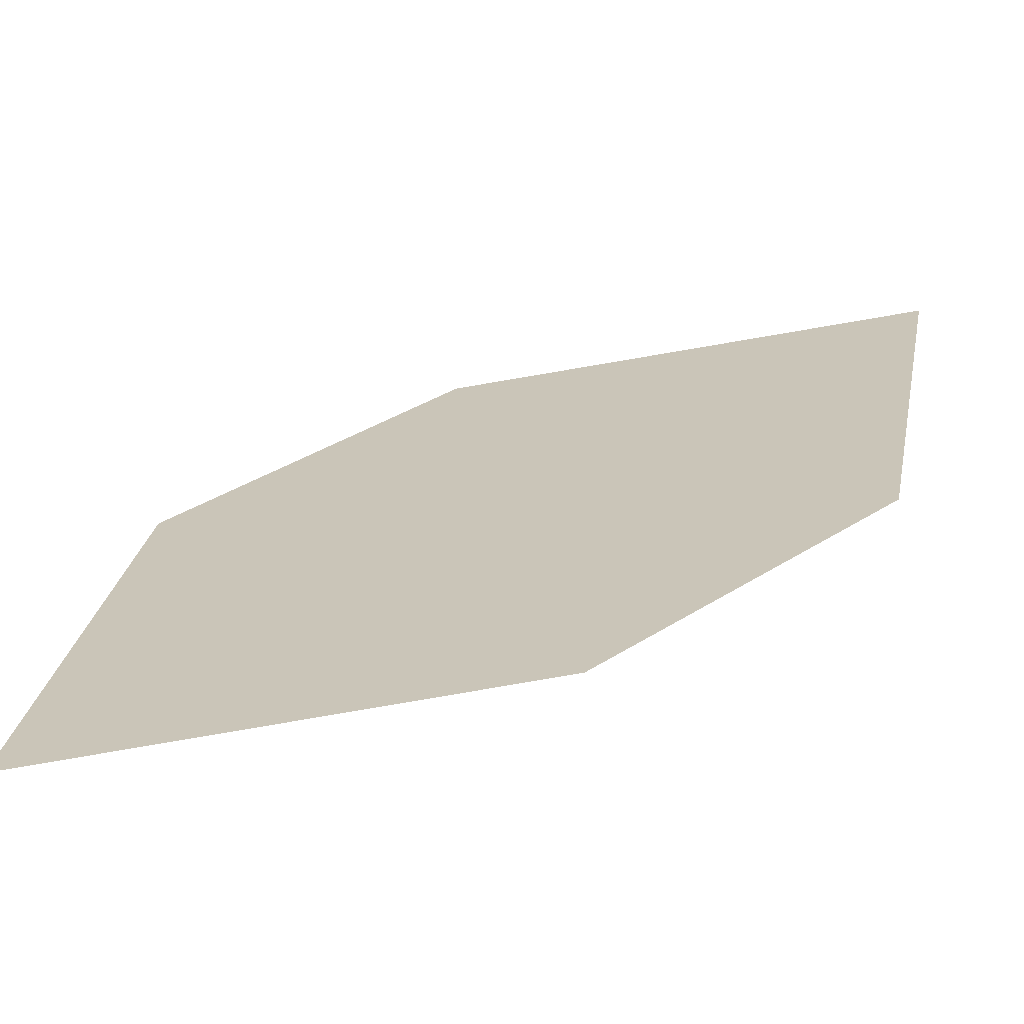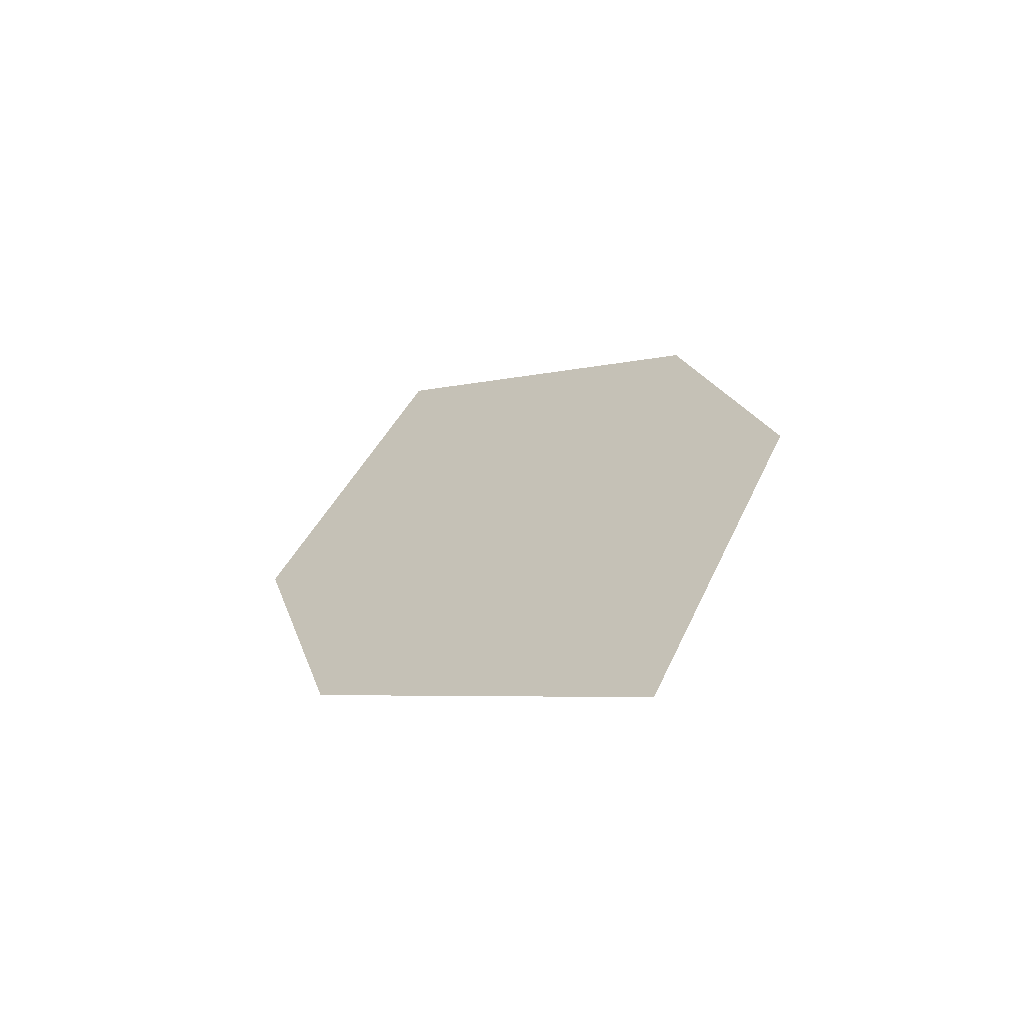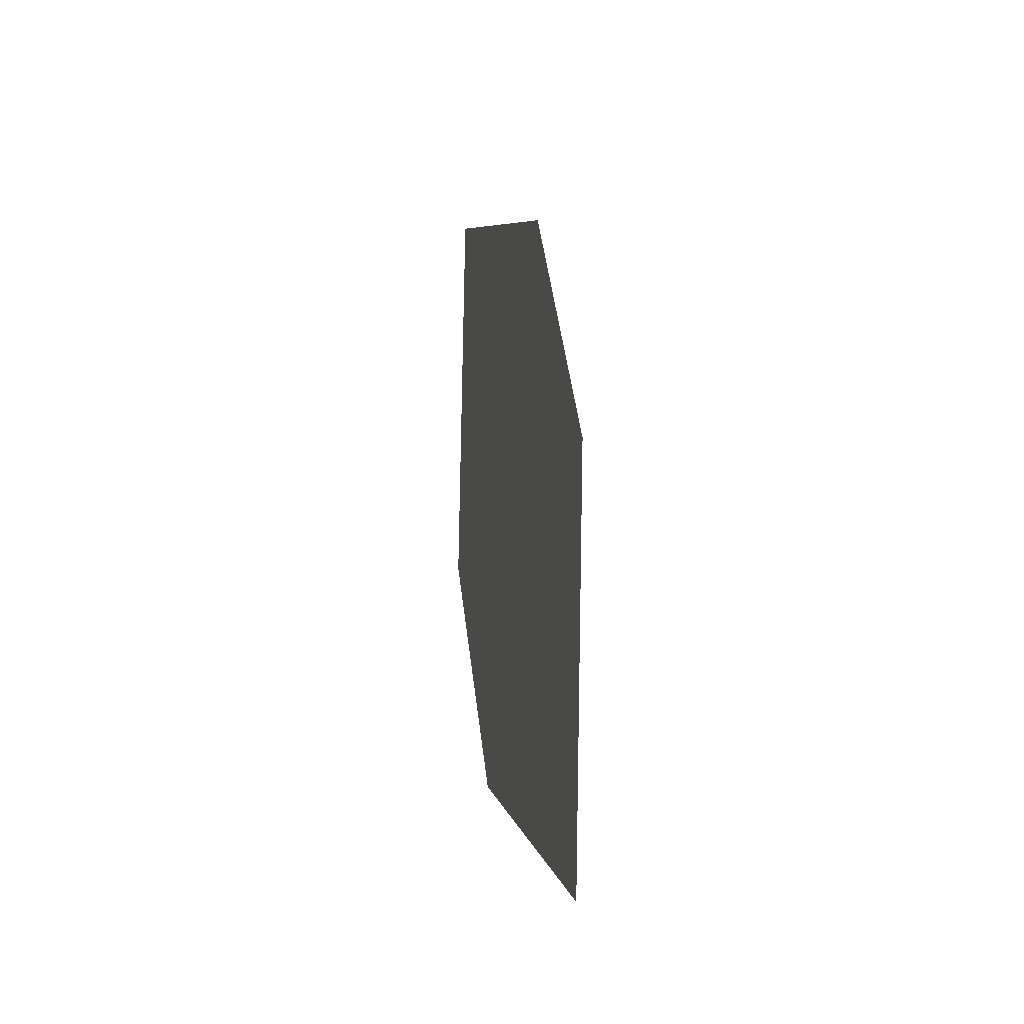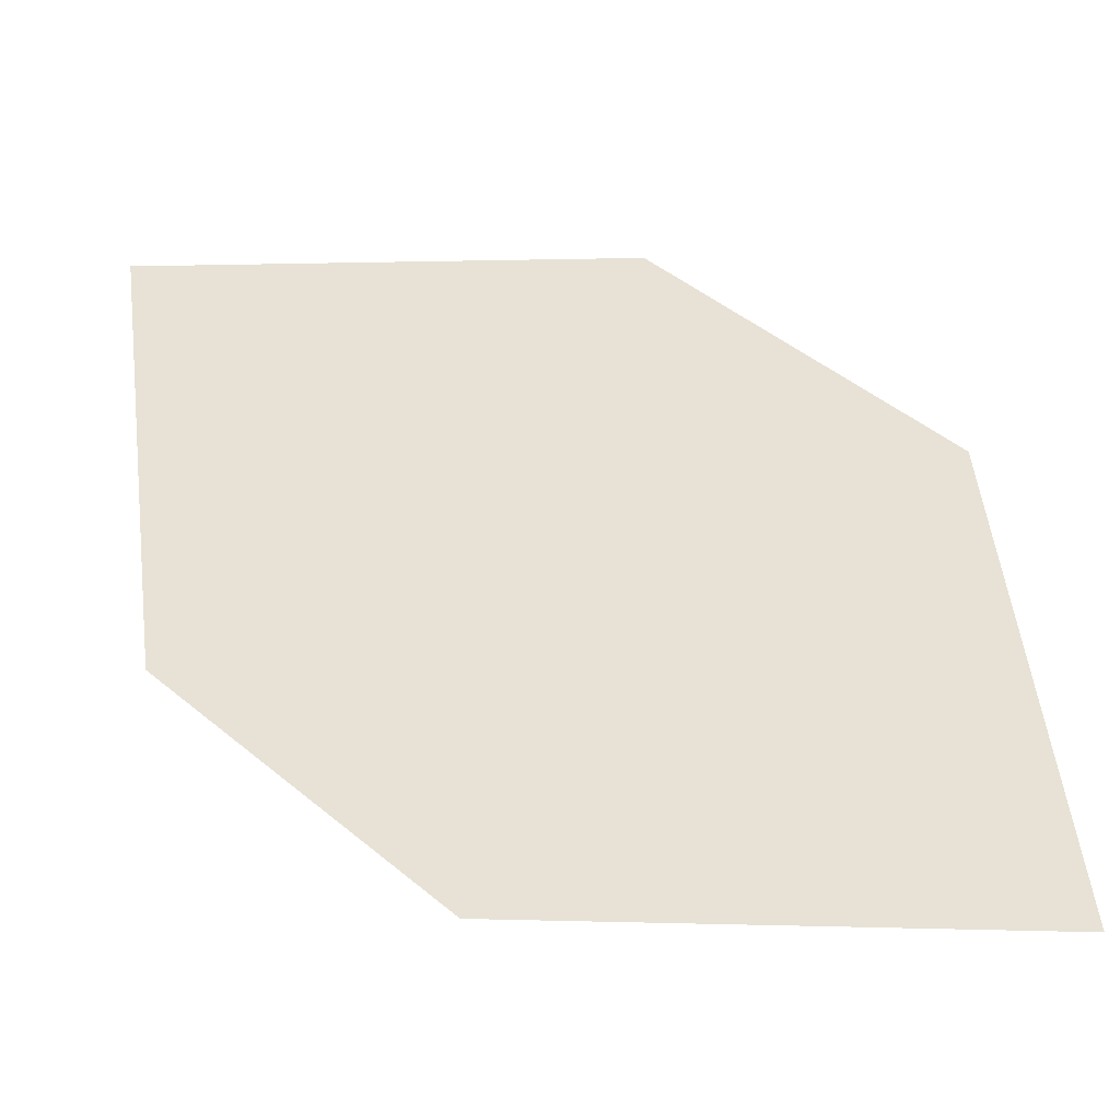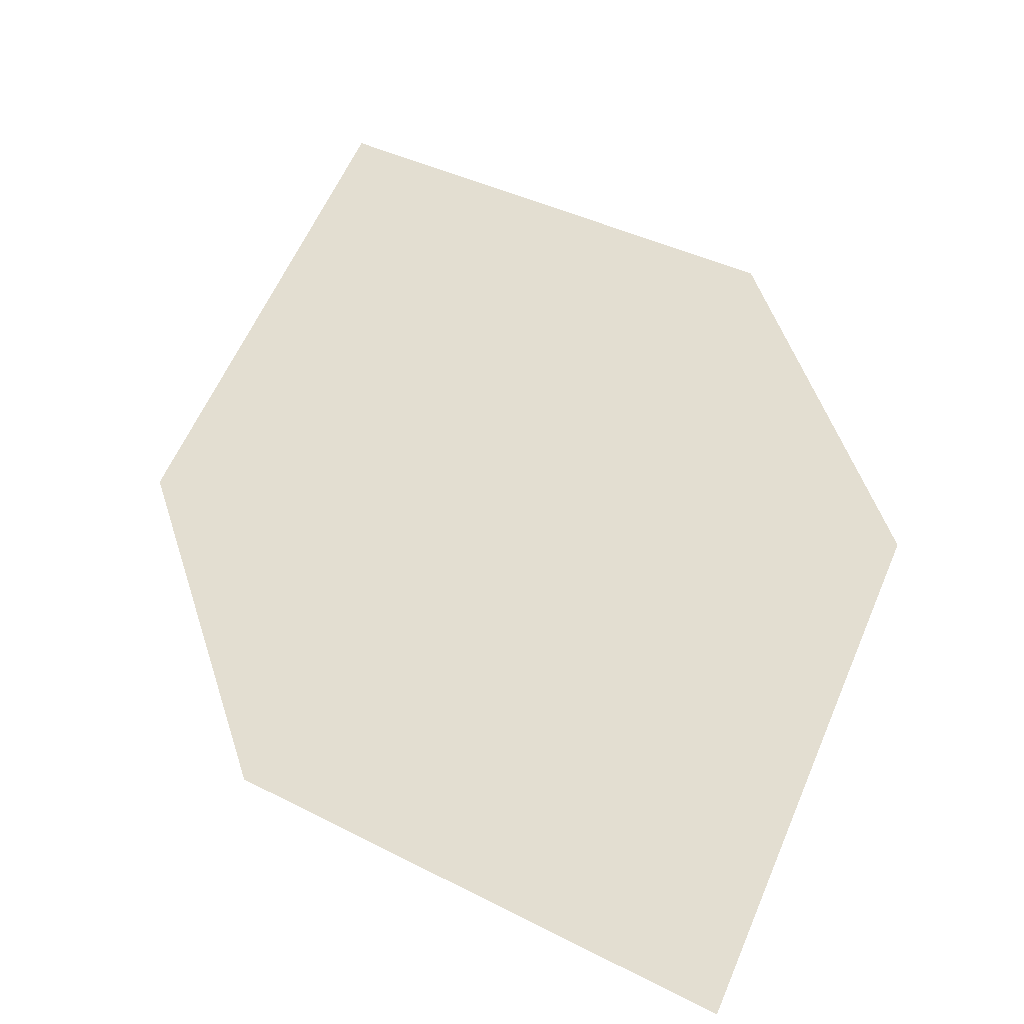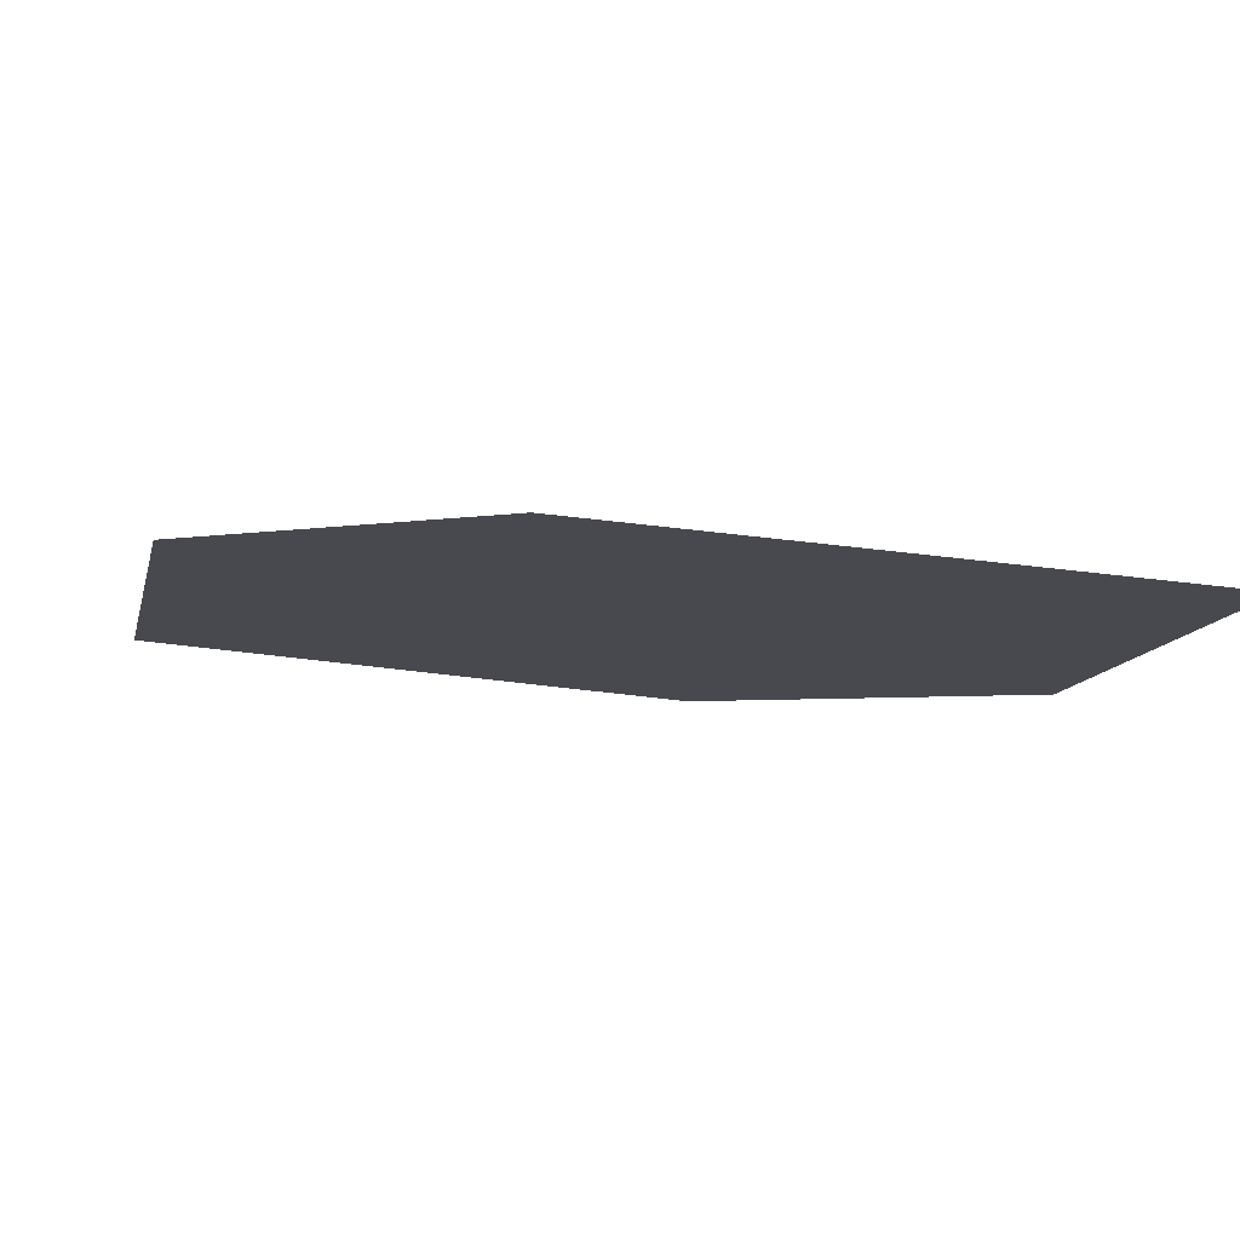
<metadata>
{"format":"obj","ext":"obj","renderer":"f3d","projection":"perspective","resolution":1024,"background":"white","views":[{"elev":30.7,"azim":61.7,"up":"+Z"},{"elev":-68.9,"azim":14.2,"up":"+Y"},{"elev":-32.1,"azim":67.4,"up":"+Y"},{"elev":40.9,"azim":-30.8,"up":"+Z"},{"elev":43.9,"azim":-2.1,"up":"+Z"},{"elev":-0.5,"azim":146.1,"up":"+Z"}]}
</metadata>
<code>
o leaves.035
v -0.2283 -0.1055 0.6736
v -0.2464 -0.1464 0.6669
v -0.2024 -0.2086 0.6709
v -0.1929 -0.1333 0.6785
v -0.1842 -0.1676 0.6776
v -0.2378 -0.1808 0.666
f 1 2 6 3
f 1 3 5 4

</code>
